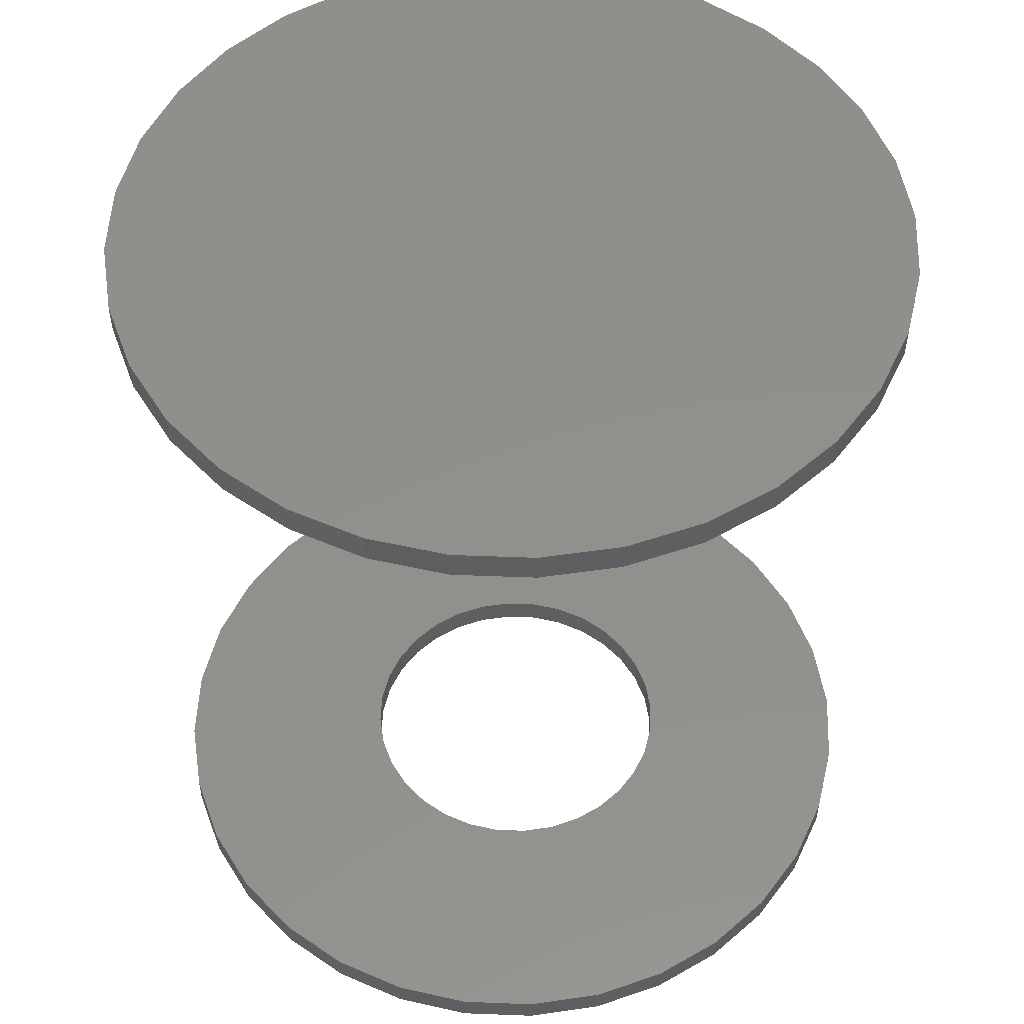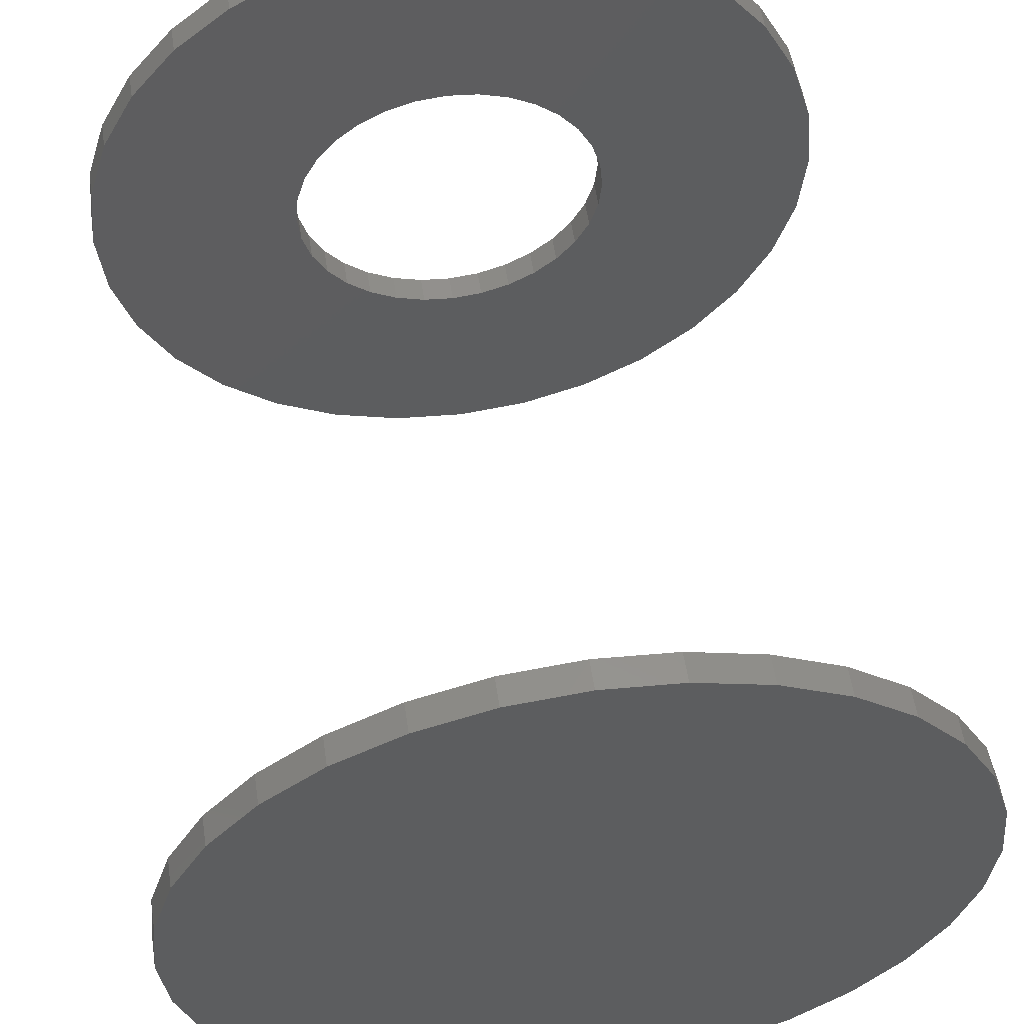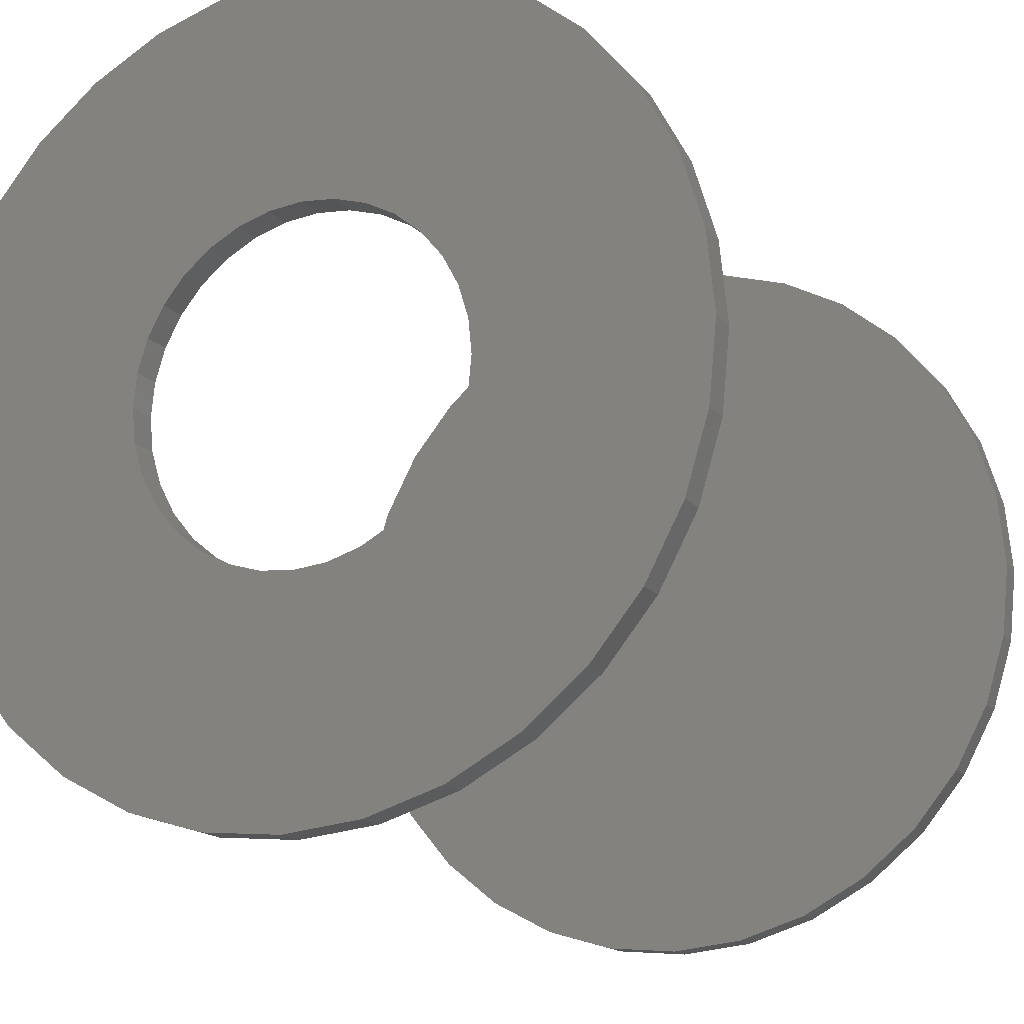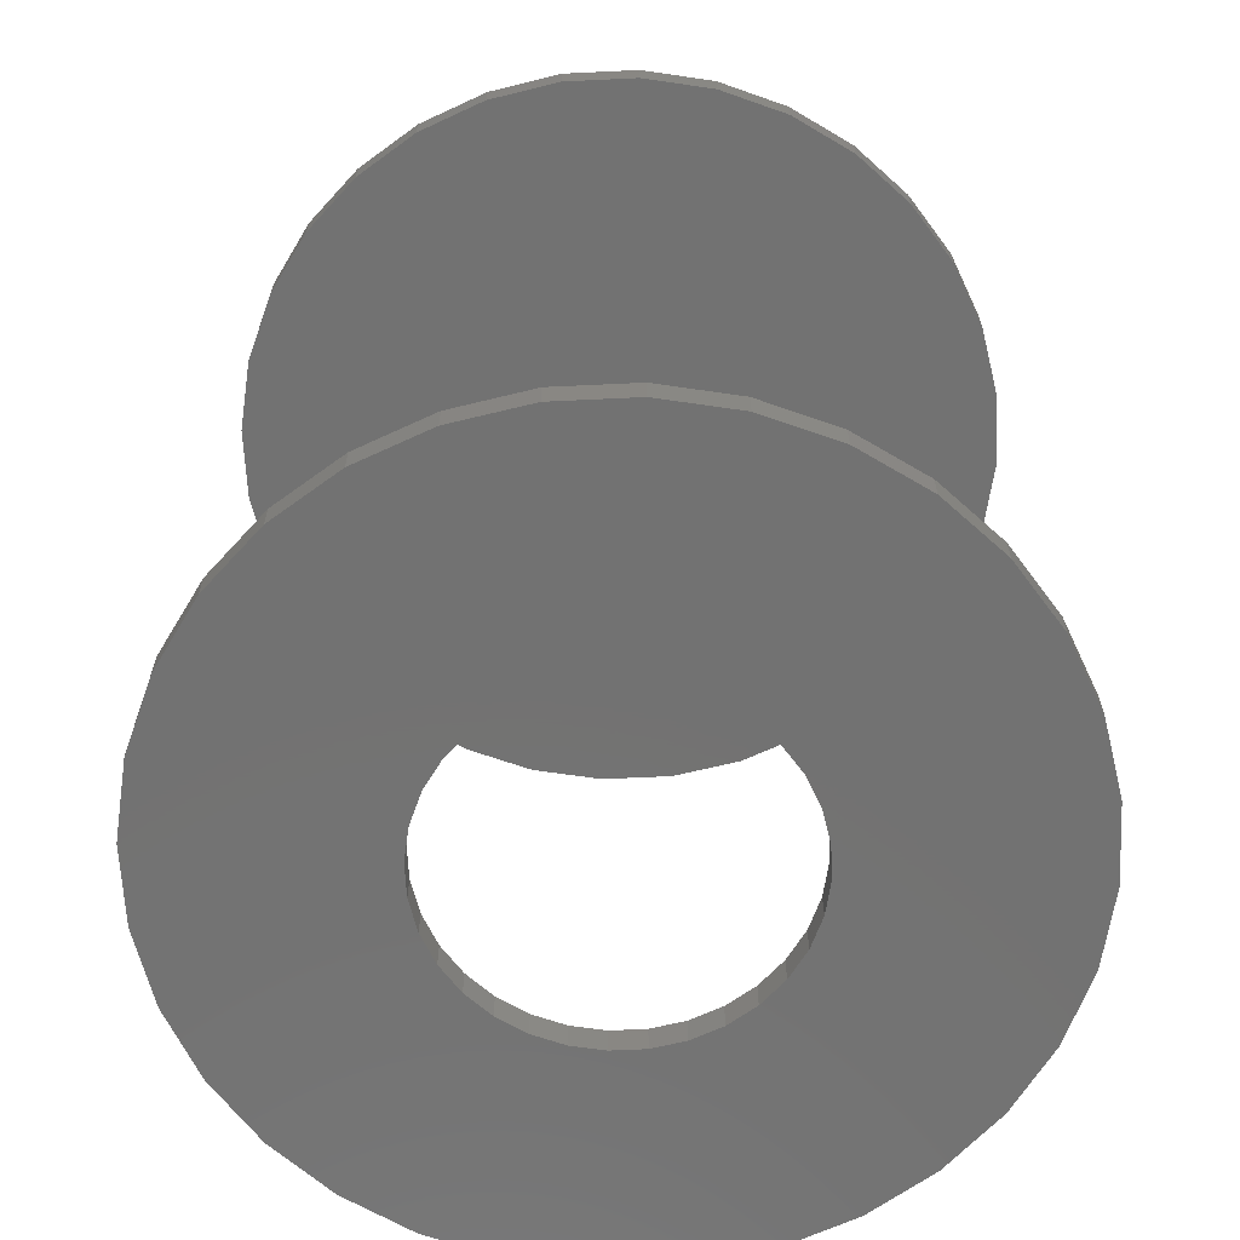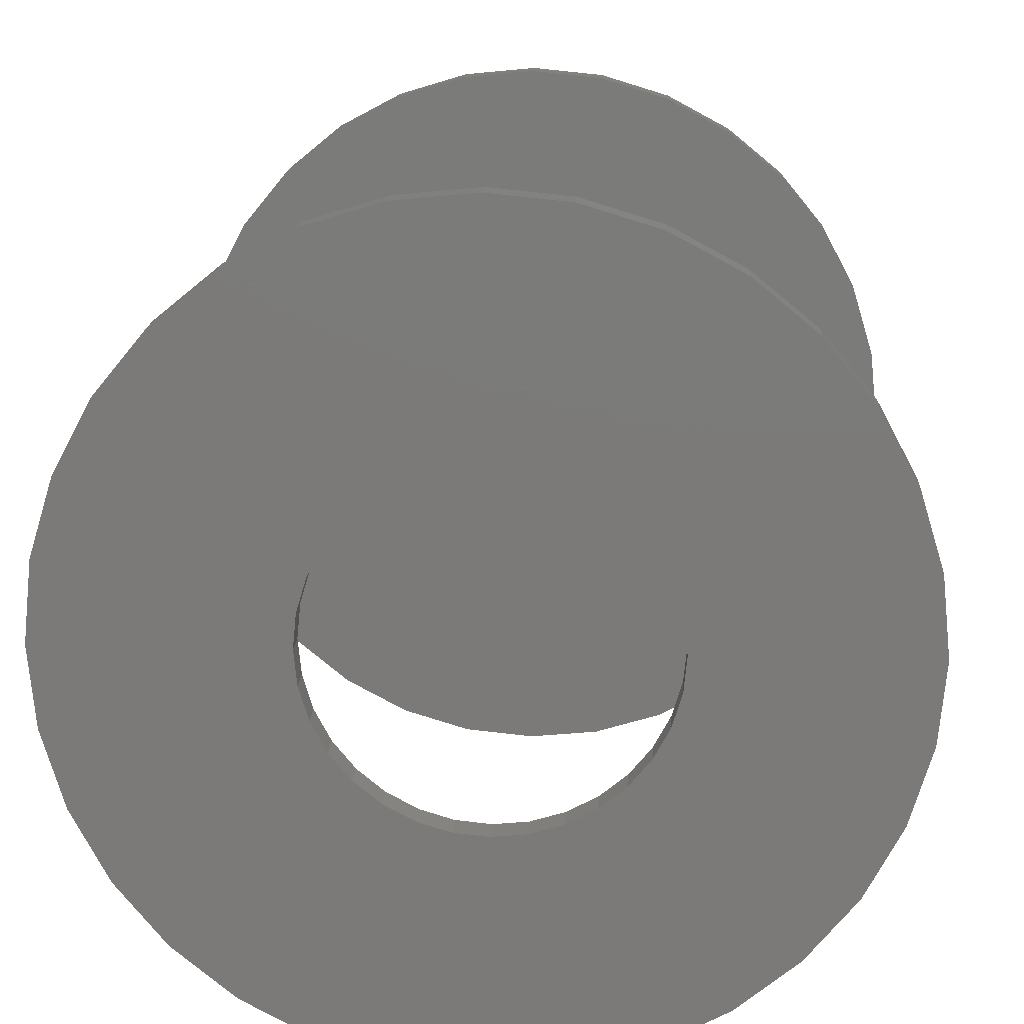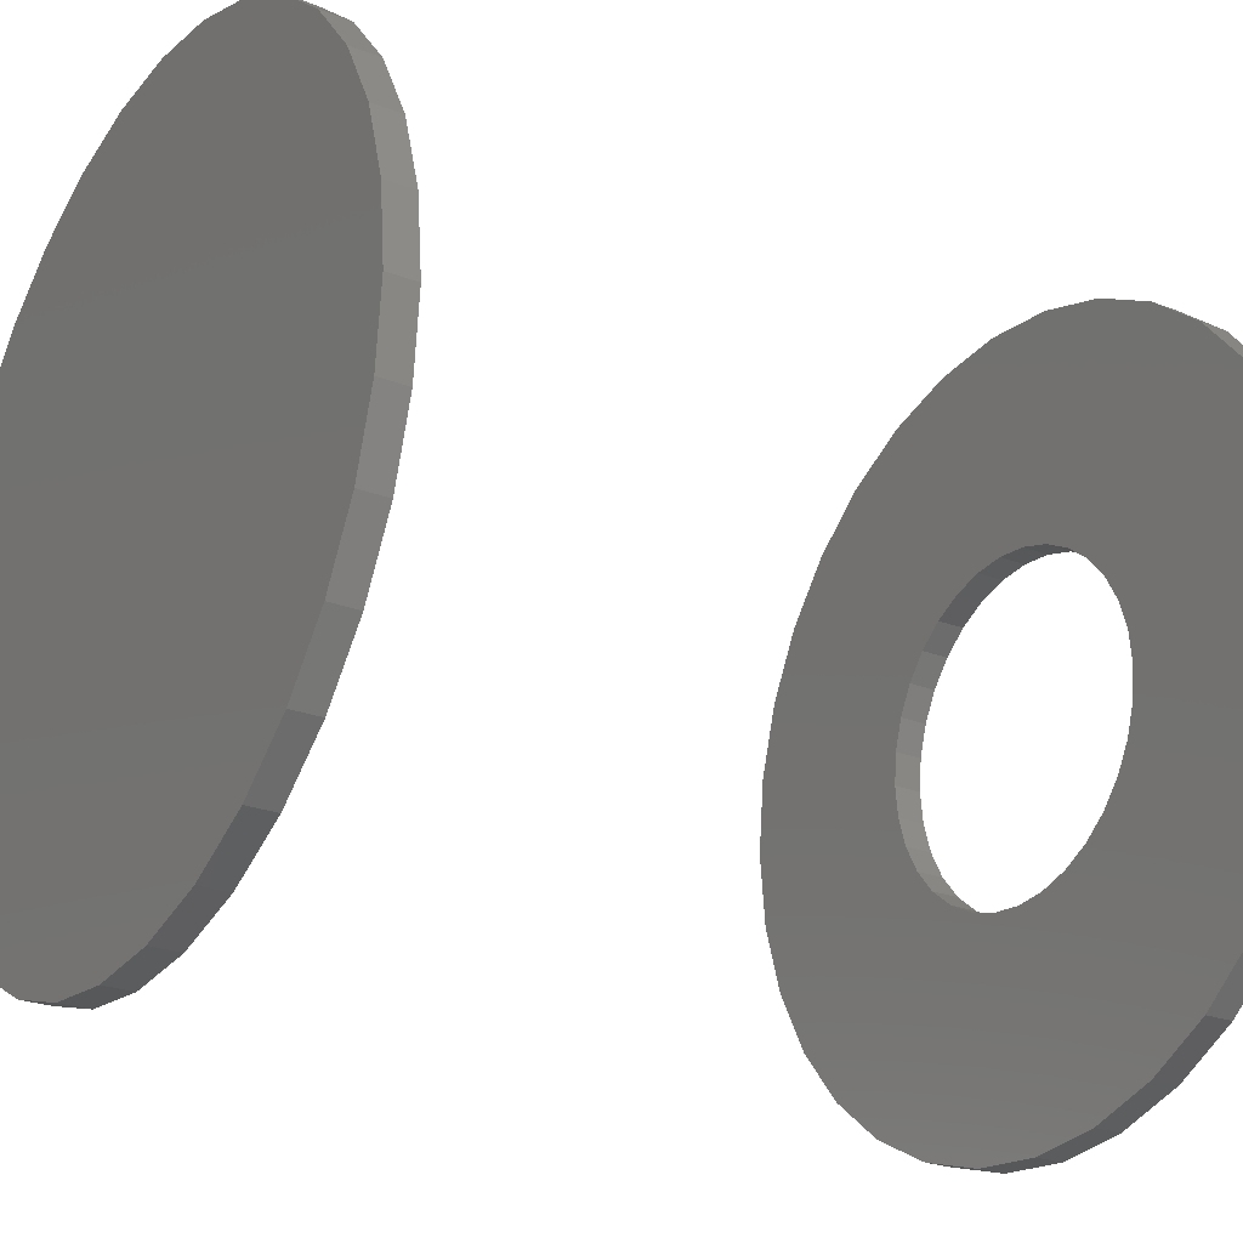
<metadata>
{"format":"stl","ext":"stl","renderer":"f3d","projection":"perspective","resolution":1024,"background":"white","views":[{"elev":52.3,"azim":143.0,"up":"+Z"},{"elev":55.9,"azim":-8.6,"up":"+Y"},{"elev":-16.2,"azim":-154.5,"up":"+Y"},{"elev":-64.3,"azim":75.9,"up":"+Z"},{"elev":15.7,"azim":-176.8,"up":"+Y"},{"elev":-24.4,"azim":57.3,"up":"+Y"}]}
</metadata>
<code>
# stl→obj: 192 verts, 380 faces
v 0.003372 0.1349 0
v -0.02294 0.1323 0.02344
v -0.02294 0.1323 0
v -0.04824 0.1246 0.02344
v -0.04824 0.1246 0
v -0.07156 0.1121 0.02344
v -0.07156 0.1121 0
v -0.09199 0.09537 0.02344
v -0.09199 0.09537 0
v -0.1088 0.07493 0.02344
v -0.1088 0.07493 0
v -0.1212 0.05161 0.02344
v -0.1212 0.05161 0
v -0.1289 0.02631 0.02344
v -0.1289 0.02631 0
v -0.1315 1.652e-17 0.02344
v -0.1315 1.652e-17 0
v 0.003372 0.1349 0.02344
v 0.02968 0.1323 0
v 0.02968 0.1323 0.02344
v 0.05498 0.1246 0
v 0.05498 0.1246 0.02344
v 0.0783 0.1121 0
v 0.0783 0.1121 0.02344
v 0.09874 0.09537 0
v 0.09874 0.09537 0.02344
v 0.1155 0.07493 0
v 0.1155 0.07493 0.02344
v 0.128 0.05161 0
v 0.128 0.05161 0.02344
v 0.1356 0.02631 0
v 0.1356 0.02631 0.02344
v 0.1382 0 0
v 0.1382 0 0.02344
v 0.003372 -0.1349 0
v 0.02968 -0.1323 0.02344
v 0.02968 -0.1323 0
v 0.05498 -0.1246 0.02344
v 0.05498 -0.1246 0
v 0.0783 -0.1121 0.02344
v 0.0783 -0.1121 0
v 0.09874 -0.09537 0.02344
v 0.09874 -0.09537 0
v 0.1155 -0.07493 0.02344
v 0.1155 -0.07493 0
v 0.128 -0.05161 0.02344
v 0.128 -0.05161 0
v 0.1356 -0.02631 0.02344
v 0.1356 -0.02631 0
v 0.003372 -0.1349 0.02344
v -0.02294 -0.1323 0
v -0.02294 -0.1323 0.02344
v -0.04824 -0.1246 0
v -0.04824 -0.1246 0.02344
v -0.07156 -0.1121 0
v -0.07156 -0.1121 0.02344
v -0.09199 -0.09537 0
v -0.09199 -0.09537 0.02344
v -0.1088 -0.07493 0
v -0.1088 -0.07493 0.02344
v -0.1212 -0.05161 0
v -0.1212 -0.05161 0.02344
v -0.1289 -0.02631 0
v -0.1289 -0.02631 0.02344
v -0.3018 0.06161 0
v -0.3079 3.867e-17 0
v -0.2839 -0.1208 0
v 0.3176 0.06161 0
v 0.2996 -0.1208 0
v 0.2705 -0.1754 0
v -0.2547 0.1754 0
v -0.2154 0.2233 0
v -0.1675 0.2626 0
v -0.113 0.2918 0
v -0.05371 0.3097 0
v 0.007895 0.3158 0
v 0.0695 0.3097 0
v 0.1287 0.2918 0
v 0.1833 0.2626 0
v 0.2312 0.2233 0
v 0.2705 0.1754 0
v -0.2839 0.1208 0
v -0.3018 -0.06161 0
v 0.2312 -0.2233 0
v 0.1833 -0.2626 0
v 0.1287 -0.2918 0
v 0.0695 -0.3097 0
v 0.007895 -0.3158 0
v -0.05371 -0.3097 0
v -0.113 -0.2918 0
v -0.1675 -0.2626 0
v -0.2154 -0.2233 0
v -0.2547 -0.1754 0
v 0.2996 0.1208 0
v 0.3237 0 0
v 0.3176 -0.06161 0
v -0.3018 0.06161 0.02344
v -0.3079 3.867e-17 0.02344
v -0.2839 -0.1208 0.02344
v 0.3176 0.06161 0.02344
v 0.2996 -0.1208 0.02344
v 0.2705 -0.1754 0.02344
v 0.2705 0.1754 0.02344
v 0.2312 0.2233 0.02344
v 0.1833 0.2626 0.02344
v 0.1287 0.2918 0.02344
v 0.0695 0.3097 0.02344
v 0.007895 0.3158 0.02344
v -0.05371 0.3097 0.02344
v -0.113 0.2918 0.02344
v -0.1675 0.2626 0.02344
v -0.2154 0.2233 0.02344
v -0.2547 0.1754 0.02344
v -0.2839 0.1208 0.02344
v -0.3018 -0.06161 0.02344
v -0.2547 -0.1754 0.02344
v -0.2154 -0.2233 0.02344
v -0.1675 -0.2626 0.02344
v -0.113 -0.2918 0.02344
v -0.05371 -0.3097 0.02344
v 0.007895 -0.3158 0.02344
v 0.0695 -0.3097 0.02344
v 0.1287 -0.2918 0.02344
v 0.1833 -0.2626 0.02344
v 0.2312 -0.2233 0.02344
v 0.2996 0.1208 0.02344
v 0.3237 0 0.02344
v 0.3176 -0.06161 0.02344
v -0.3079 3.867e-17 0.6875
v -0.3079 3.867e-17 0.7109
v -0.3018 0.06161 0.6875
v -0.3018 0.06161 0.7109
v -0.2839 0.1208 0.6875
v -0.2839 0.1208 0.7109
v -0.2547 0.1754 0.6875
v -0.2547 0.1754 0.7109
v -0.2154 0.2233 0.6875
v -0.2154 0.2233 0.7109
v -0.1675 0.2626 0.6875
v -0.1675 0.2626 0.7109
v -0.113 0.2918 0.6875
v -0.113 0.2918 0.7109
v -0.05371 0.3097 0.6875
v -0.05371 0.3097 0.7109
v 0.007895 0.3158 0.6875
v 0.007895 0.3158 0.7109
v 0.0695 0.3097 0.6875
v 0.0695 0.3097 0.7109
v 0.1287 0.2918 0.6875
v 0.1287 0.2918 0.7109
v 0.1833 0.2626 0.6875
v 0.1833 0.2626 0.7109
v 0.2312 0.2233 0.6875
v 0.2312 0.2233 0.7109
v 0.2705 0.1754 0.6875
v 0.2705 0.1754 0.7109
v 0.2996 0.1208 0.6875
v 0.2996 0.1208 0.7109
v 0.3176 0.06161 0.6875
v 0.3176 0.06161 0.7109
v 0.3237 0 0.6875
v 0.3237 0 0.7109
v 0.3176 -0.06161 0.6875
v 0.3176 -0.06161 0.7109
v 0.2996 -0.1208 0.6875
v 0.2996 -0.1208 0.7109
v 0.2705 -0.1754 0.6875
v 0.2705 -0.1754 0.7109
v 0.2312 -0.2233 0.6875
v 0.2312 -0.2233 0.7109
v 0.1833 -0.2626 0.6875
v 0.1833 -0.2626 0.7109
v 0.1287 -0.2918 0.6875
v 0.1287 -0.2918 0.7109
v 0.0695 -0.3097 0.6875
v 0.0695 -0.3097 0.7109
v 0.007895 -0.3158 0.6875
v 0.007895 -0.3158 0.7109
v -0.05371 -0.3097 0.6875
v -0.05371 -0.3097 0.7109
v -0.113 -0.2918 0.6875
v -0.113 -0.2918 0.7109
v -0.1675 -0.2626 0.6875
v -0.1675 -0.2626 0.7109
v -0.2154 -0.2233 0.6875
v -0.2154 -0.2233 0.7109
v -0.2547 -0.1754 0.6875
v -0.2547 -0.1754 0.7109
v -0.2839 -0.1208 0.6875
v -0.2839 -0.1208 0.7109
v -0.3018 -0.06161 0.6875
v -0.3018 -0.06161 0.7109
f 1 2 3
f 3 2 4
f 3 4 5
f 5 4 6
f 5 6 7
f 7 6 8
f 7 8 9
f 9 8 10
f 9 10 11
f 11 10 12
f 11 12 13
f 13 12 14
f 13 14 15
f 15 14 16
f 15 16 17
f 2 1 18
f 18 1 19
f 18 19 20
f 20 19 21
f 20 21 22
f 22 21 23
f 22 23 24
f 24 23 25
f 24 25 26
f 26 25 27
f 26 27 28
f 28 27 29
f 28 29 30
f 30 29 31
f 30 31 32
f 32 31 33
f 32 33 34
f 35 36 37
f 37 36 38
f 37 38 39
f 39 38 40
f 39 40 41
f 41 40 42
f 41 42 43
f 43 42 44
f 43 44 45
f 45 44 46
f 45 46 47
f 47 46 48
f 47 48 49
f 49 48 34
f 49 34 33
f 36 35 50
f 50 35 51
f 50 51 52
f 52 51 53
f 52 53 54
f 54 53 55
f 54 55 56
f 56 55 57
f 56 57 58
f 58 57 59
f 58 59 60
f 60 59 61
f 60 61 62
f 62 61 63
f 62 63 64
f 64 63 17
f 64 17 16
f 11 65 9
f 66 15 17
f 57 67 59
f 67 57 55
f 53 67 55
f 27 25 68
f 68 29 27
f 41 43 69
f 69 39 41
f 39 69 70
f 37 39 70
f 1 71 72
f 1 72 73
f 1 73 74
f 1 74 75
f 1 75 76
f 1 76 77
f 1 77 78
f 1 78 79
f 1 79 80
f 1 80 81
f 1 81 19
f 71 1 3
f 71 3 5
f 71 5 82
f 83 66 17
f 83 17 63
f 83 63 61
f 83 61 59
f 83 59 67
f 35 37 70
f 35 70 84
f 35 84 85
f 35 85 86
f 35 86 87
f 35 87 88
f 35 88 89
f 35 89 90
f 35 90 91
f 35 91 92
f 35 92 93
f 93 67 53
f 93 53 51
f 93 51 35
f 5 7 82
f 82 7 9
f 82 9 65
f 11 13 65
f 65 13 15
f 65 15 66
f 19 81 21
f 21 81 94
f 21 94 23
f 23 94 68
f 23 68 25
f 33 31 95
f 95 31 29
f 95 29 68
f 47 49 96
f 96 49 33
f 96 33 95
f 43 45 69
f 69 45 47
f 69 47 96
f 8 97 10
f 16 14 98
f 60 99 58
f 56 58 99
f 56 99 54
f 100 26 28
f 28 30 100
f 101 42 40
f 40 38 101
f 102 101 38
f 102 38 36
f 18 20 103
f 18 103 104
f 18 104 105
f 18 105 106
f 18 106 107
f 18 107 108
f 18 108 109
f 18 109 110
f 18 110 111
f 18 111 112
f 18 112 113
f 113 114 4
f 113 4 2
f 113 2 18
f 115 99 60
f 115 60 62
f 115 62 64
f 115 64 16
f 115 16 98
f 50 116 117
f 50 117 118
f 50 118 119
f 50 119 120
f 50 120 121
f 50 121 122
f 50 122 123
f 50 123 124
f 50 124 125
f 50 125 102
f 50 102 36
f 116 50 52
f 116 52 54
f 116 54 99
f 97 8 114
f 114 8 6
f 114 6 4
f 98 14 97
f 97 14 12
f 97 12 10
f 26 100 24
f 24 100 126
f 24 126 22
f 22 126 103
f 22 103 20
f 100 30 127
f 127 30 32
f 127 32 34
f 127 34 128
f 128 34 48
f 128 48 46
f 128 46 101
f 101 46 44
f 101 44 42
f 129 130 131
f 131 130 132
f 131 132 133
f 133 132 134
f 133 134 135
f 135 134 136
f 135 136 137
f 137 136 138
f 137 138 139
f 139 138 140
f 139 140 141
f 141 140 142
f 141 142 143
f 143 142 144
f 143 144 145
f 145 144 146
f 145 146 147
f 147 146 148
f 147 148 149
f 149 148 150
f 149 150 151
f 151 150 152
f 151 152 153
f 153 152 154
f 153 154 155
f 155 154 156
f 155 156 157
f 157 156 158
f 157 158 159
f 159 158 160
f 159 160 161
f 161 160 162
f 66 98 65
f 65 98 97
f 65 97 82
f 82 97 114
f 82 114 71
f 71 114 113
f 71 113 72
f 72 113 112
f 72 112 73
f 73 112 111
f 73 111 74
f 74 111 110
f 74 110 75
f 75 110 109
f 75 109 76
f 76 109 108
f 76 108 77
f 77 108 107
f 77 107 78
f 78 107 106
f 78 106 79
f 79 106 105
f 79 105 80
f 80 105 104
f 80 104 81
f 81 104 103
f 81 103 94
f 94 103 126
f 94 126 68
f 68 126 100
f 68 100 95
f 95 100 127
f 161 162 163
f 163 162 164
f 163 164 165
f 165 164 166
f 165 166 167
f 167 166 168
f 167 168 169
f 169 168 170
f 169 170 171
f 171 170 172
f 171 172 173
f 173 172 174
f 173 174 175
f 175 174 176
f 175 176 177
f 177 176 178
f 177 178 179
f 179 178 180
f 179 180 181
f 181 180 182
f 181 182 183
f 183 182 184
f 183 184 185
f 185 184 186
f 185 186 187
f 187 186 188
f 187 188 189
f 189 188 190
f 189 190 191
f 191 190 192
f 191 192 129
f 129 192 130
f 95 127 96
f 96 127 128
f 96 128 69
f 69 128 101
f 69 101 70
f 70 101 102
f 70 102 84
f 84 102 125
f 84 125 85
f 85 125 124
f 85 124 86
f 86 124 123
f 86 123 87
f 87 123 122
f 87 122 88
f 88 122 121
f 88 121 89
f 89 121 120
f 89 120 90
f 90 120 119
f 90 119 91
f 91 119 118
f 91 118 92
f 92 118 117
f 92 117 93
f 93 117 116
f 93 116 67
f 67 116 99
f 67 99 83
f 83 99 115
f 83 115 66
f 66 115 98
f 145 147 143
f 177 179 175
f 175 179 181
f 175 181 173
f 173 181 183
f 173 183 171
f 171 183 185
f 171 185 169
f 169 185 187
f 169 187 167
f 167 187 189
f 167 189 165
f 165 189 191
f 165 191 163
f 163 191 129
f 163 129 161
f 161 129 131
f 161 131 159
f 159 131 133
f 159 133 157
f 157 133 135
f 157 135 155
f 155 135 137
f 155 137 153
f 153 137 139
f 153 139 151
f 151 139 141
f 151 141 149
f 149 141 143
f 149 143 147
f 144 148 146
f 148 144 150
f 150 144 142
f 150 142 152
f 152 142 140
f 152 140 154
f 154 140 138
f 154 138 156
f 156 138 136
f 156 136 158
f 158 136 134
f 158 134 160
f 160 134 132
f 160 132 162
f 162 132 130
f 162 130 164
f 164 130 192
f 164 192 166
f 166 192 190
f 166 190 168
f 168 190 188
f 168 188 170
f 170 188 186
f 170 186 172
f 172 186 184
f 172 184 174
f 174 184 182
f 174 182 176
f 176 182 180
f 176 180 178

</code>
